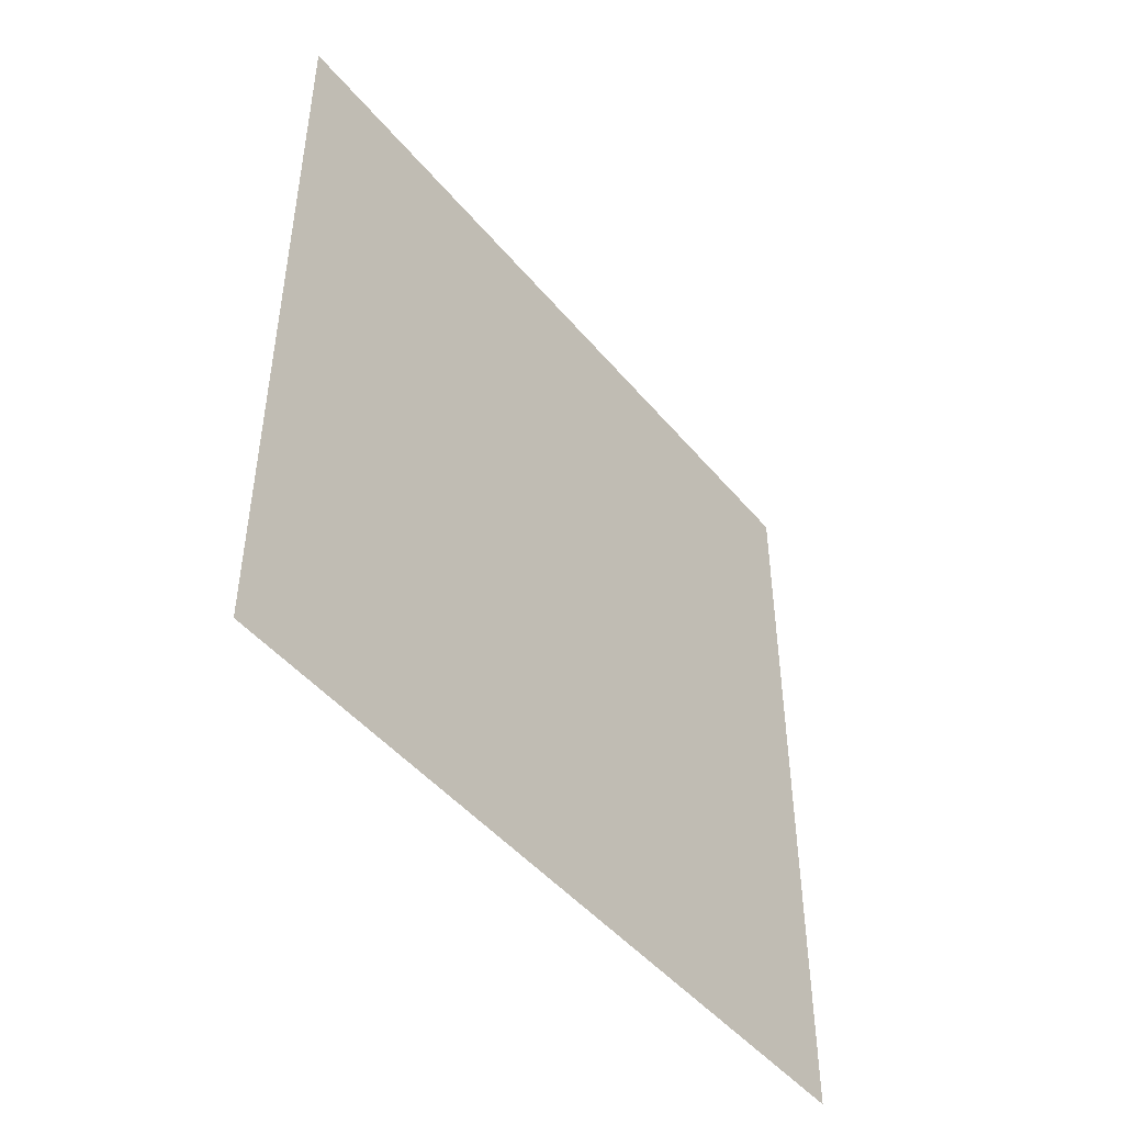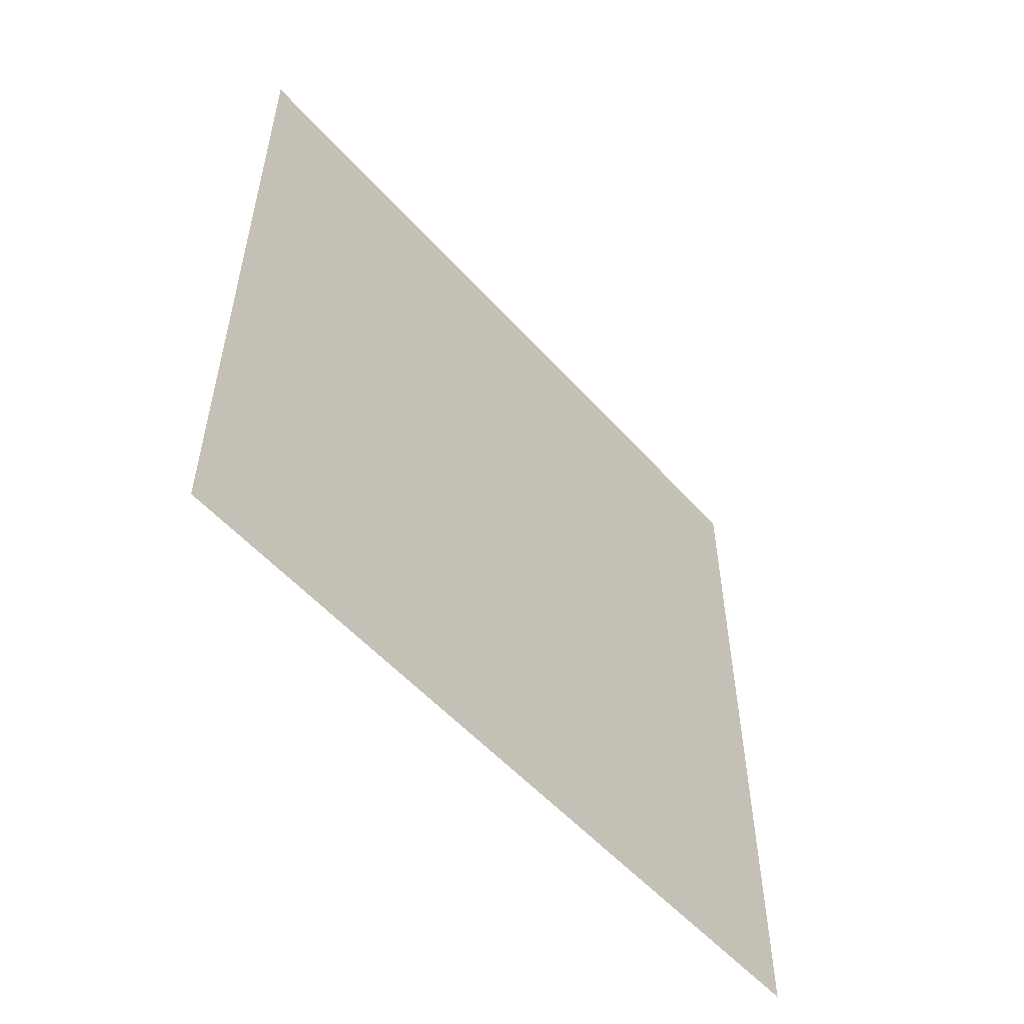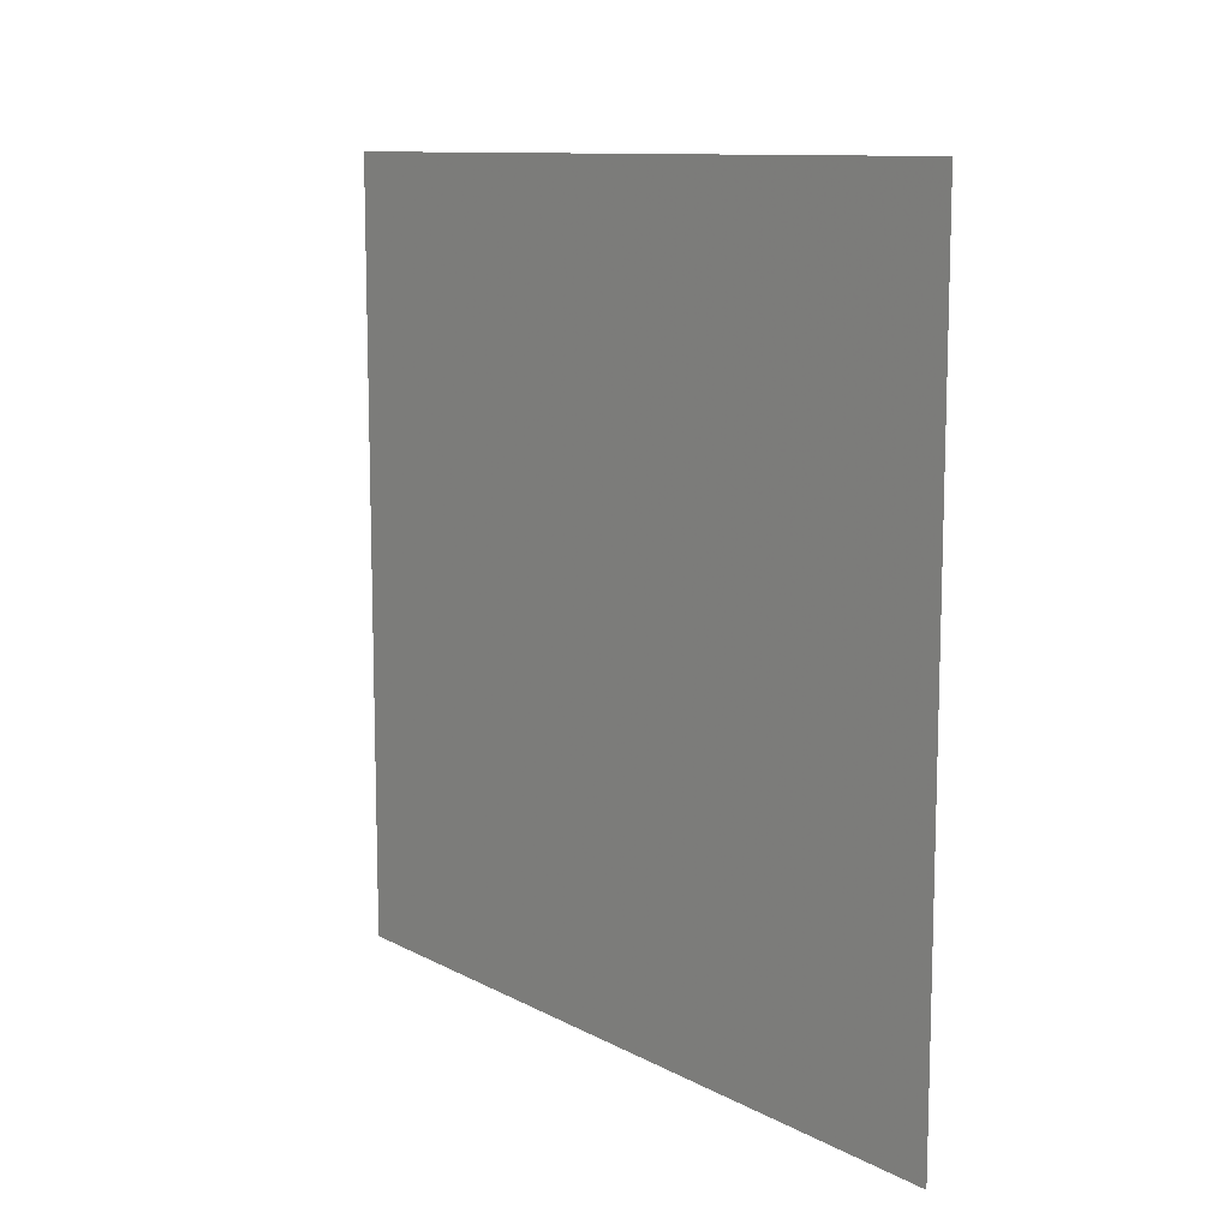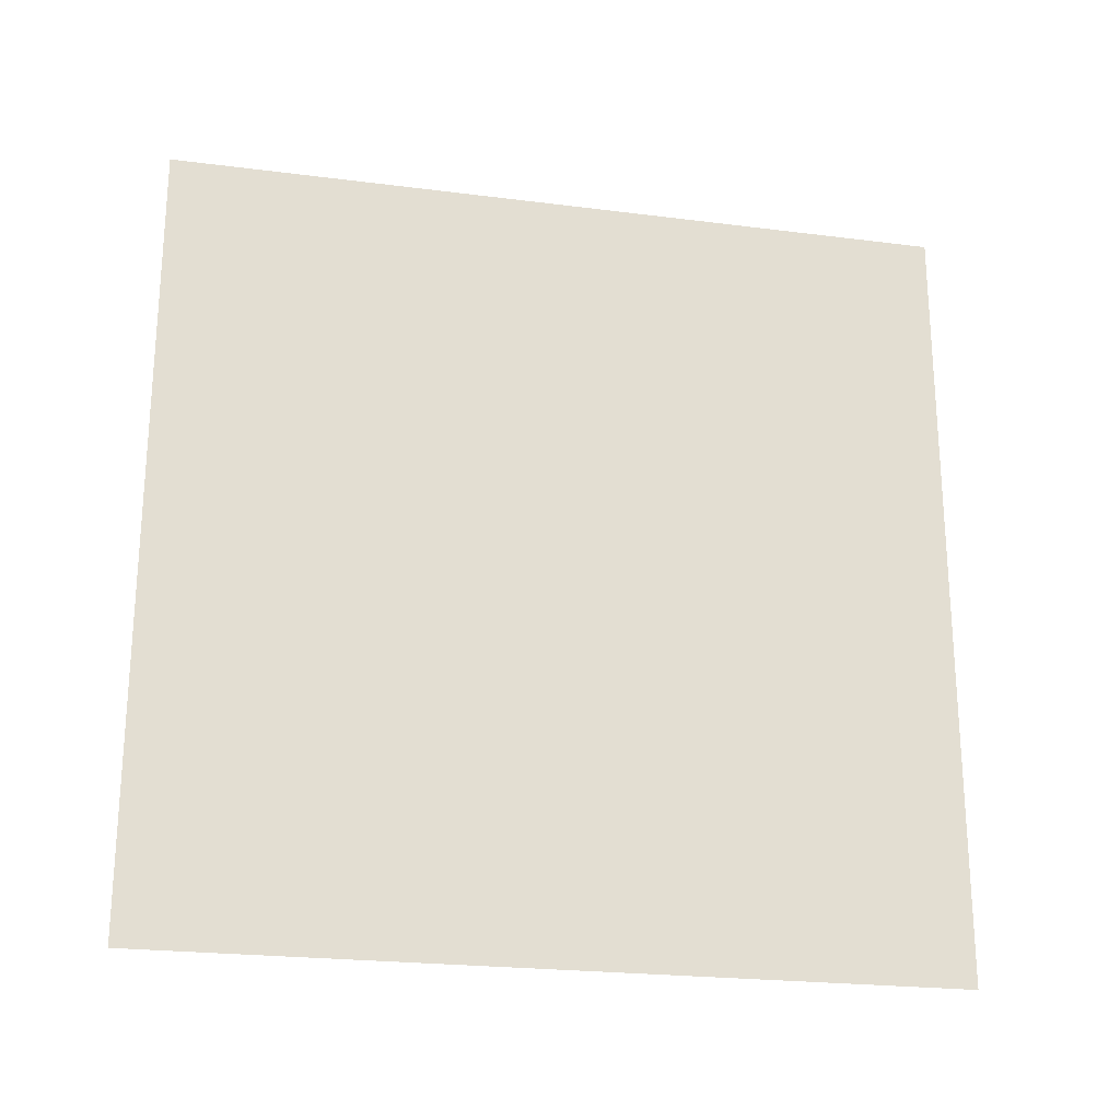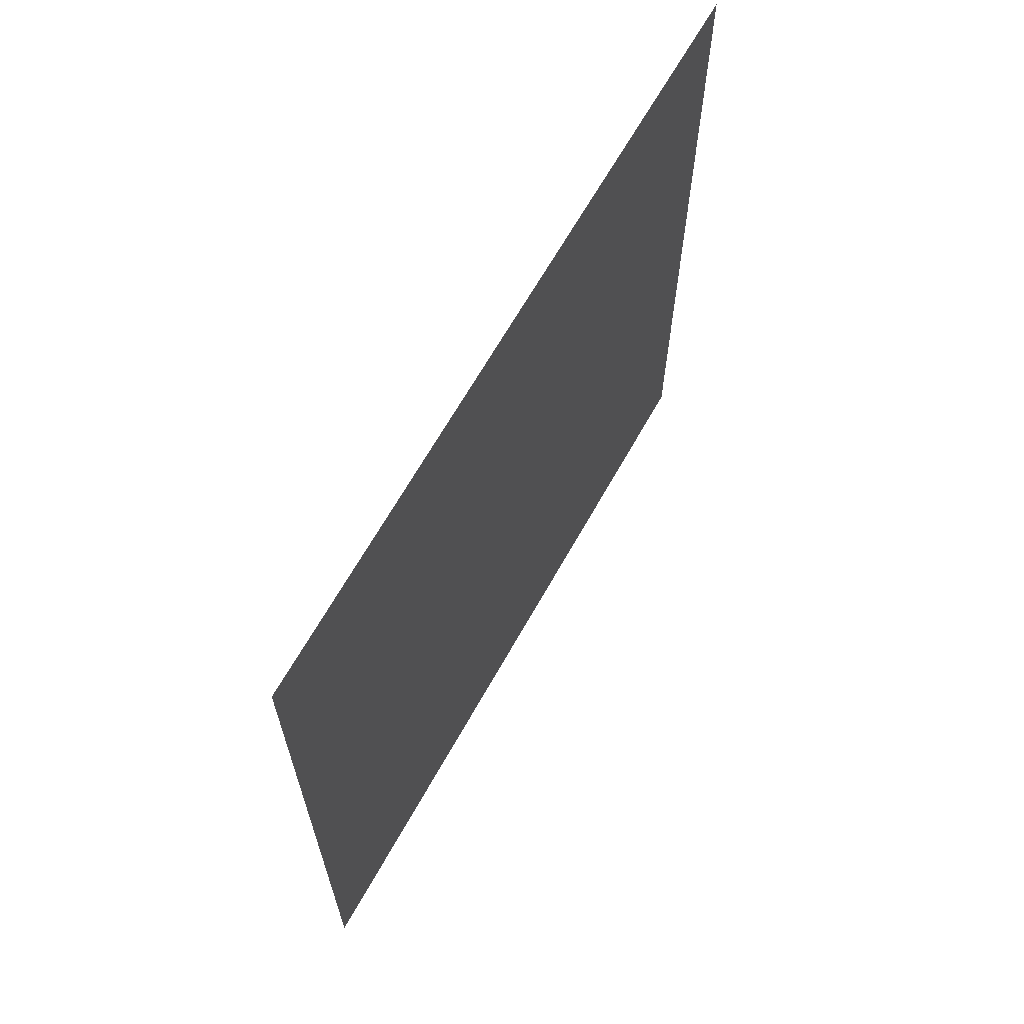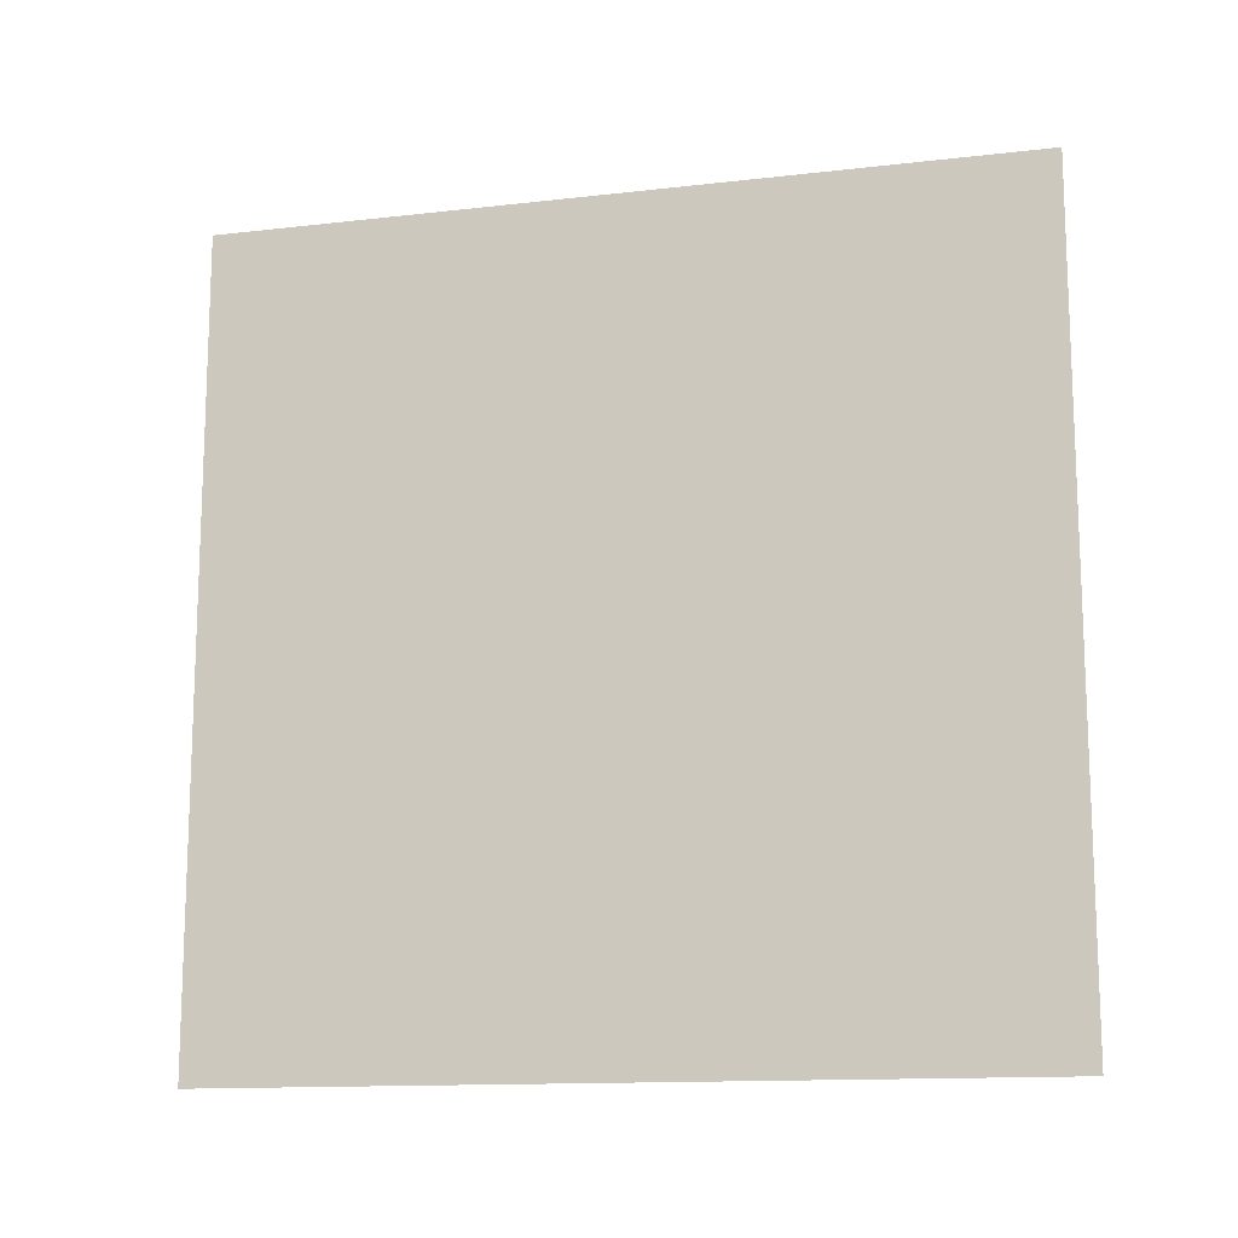
<metadata>
{"format":"obj","ext":"obj","renderer":"f3d","projection":"perspective","resolution":1024,"background":"white","views":[{"elev":-46.9,"azim":-142.6,"up":"+Z"},{"elev":-54.6,"azim":-139.1,"up":"+Z"},{"elev":10.9,"azim":142.2,"up":"+Z"},{"elev":-22.9,"azim":77.7,"up":"+Z"},{"elev":65.3,"azim":29.2,"up":"+Z"},{"elev":-13.5,"azim":104.6,"up":"+Y"}]}
</metadata>
<code>
v 1 -1 -1
v 1  1 -1
v 1  1  1
v 1 -1  1
f 1 2 3
f 1 3 4

</code>
